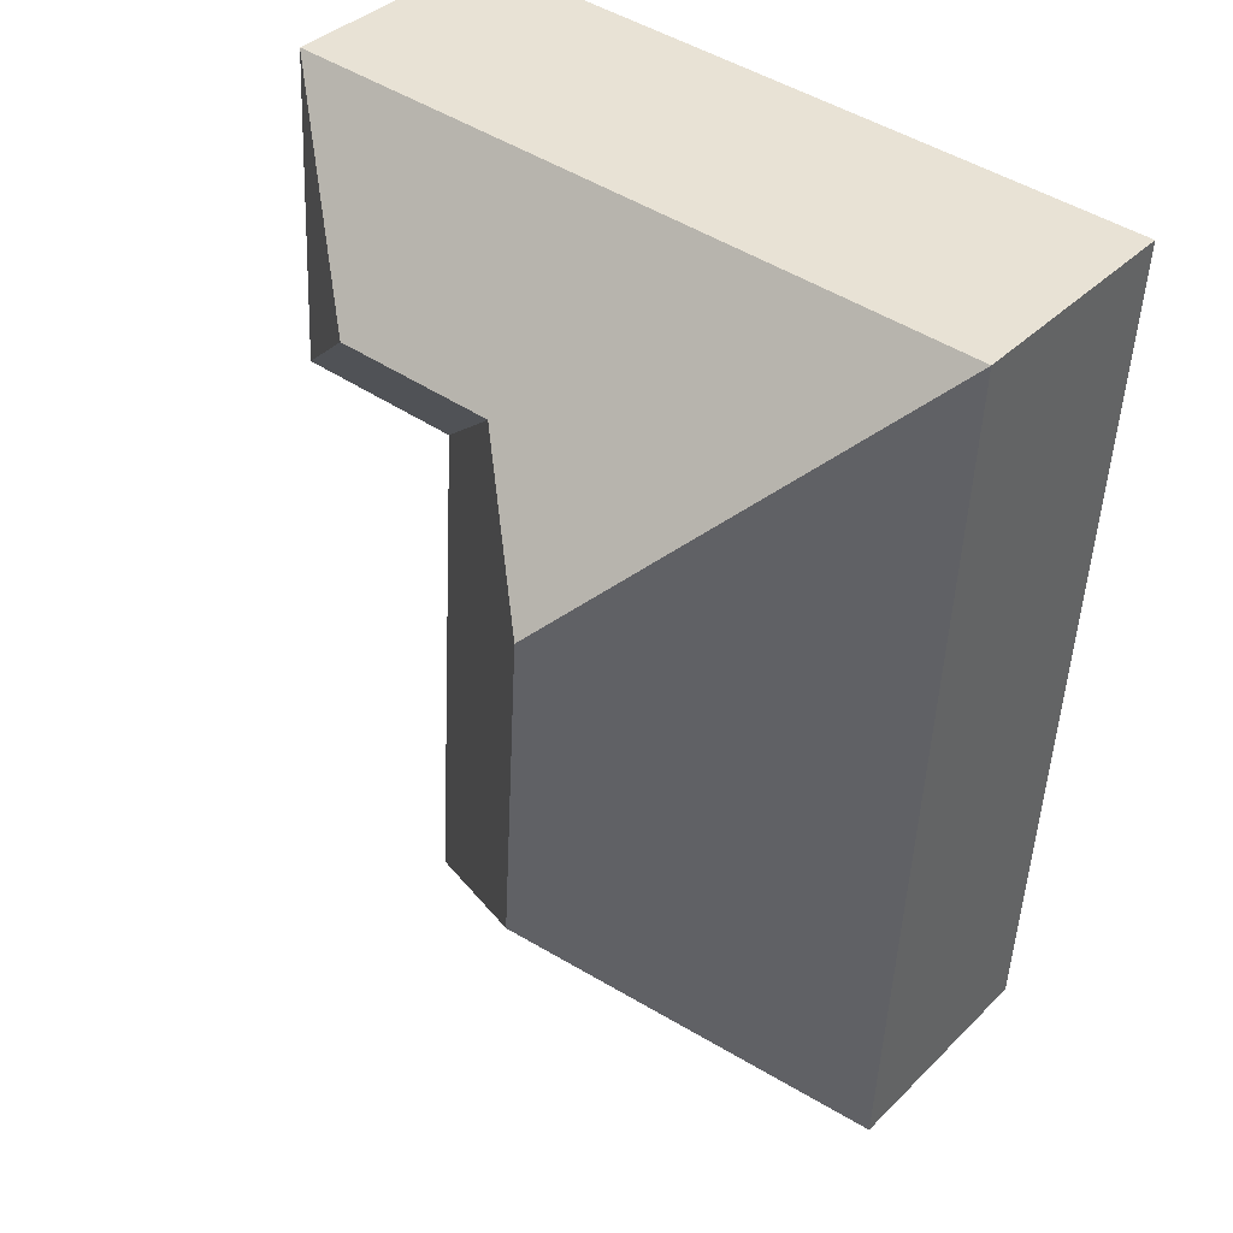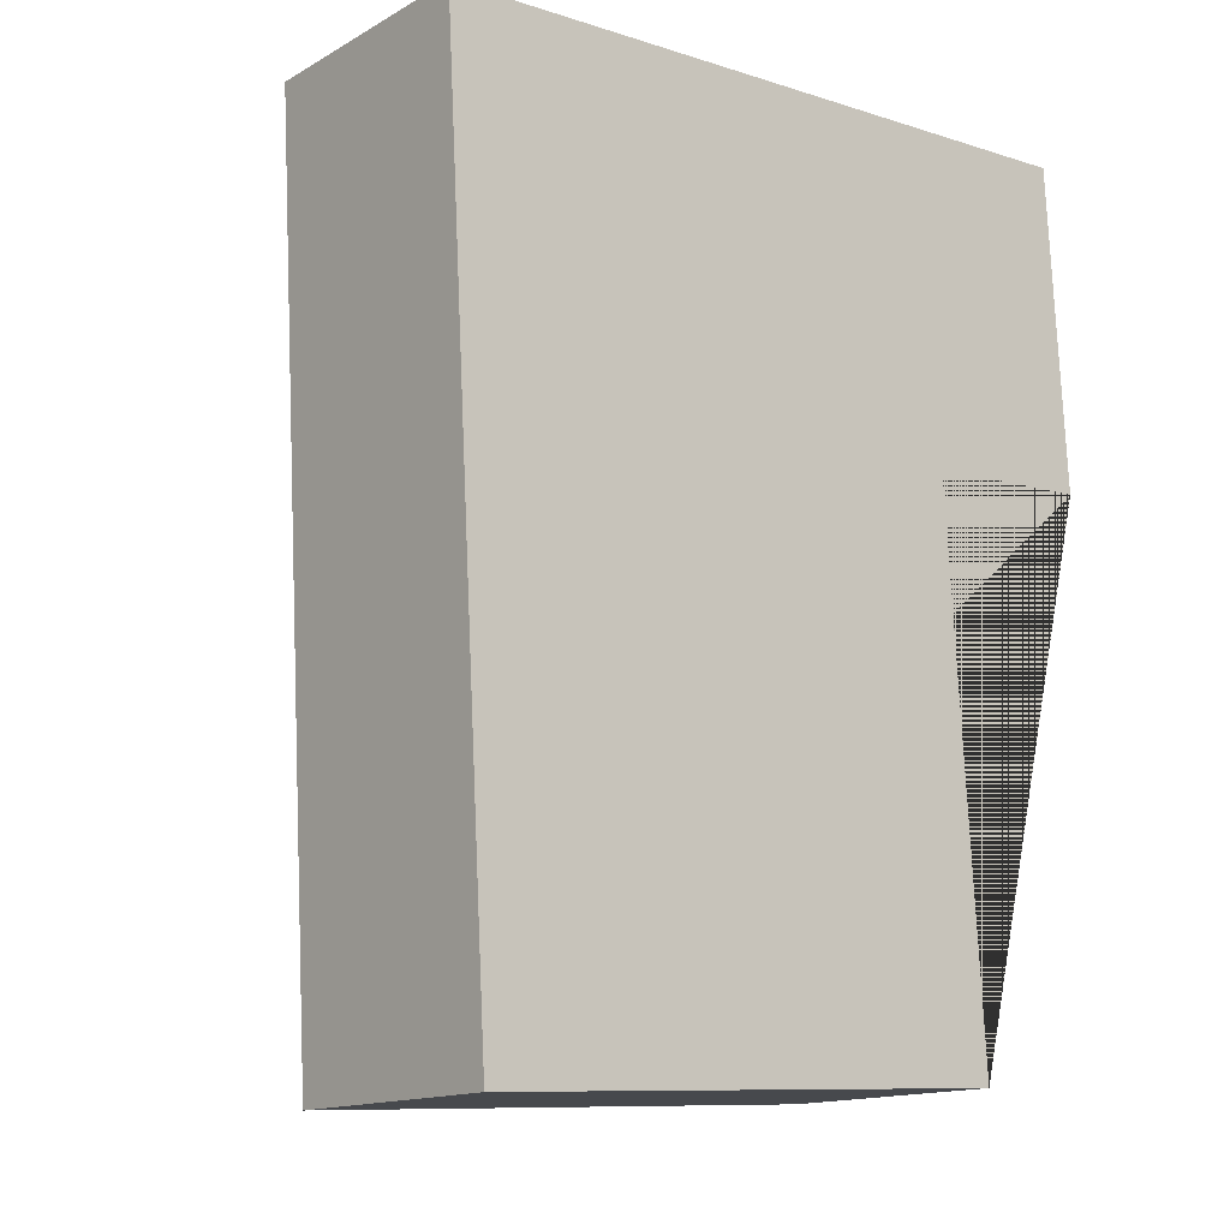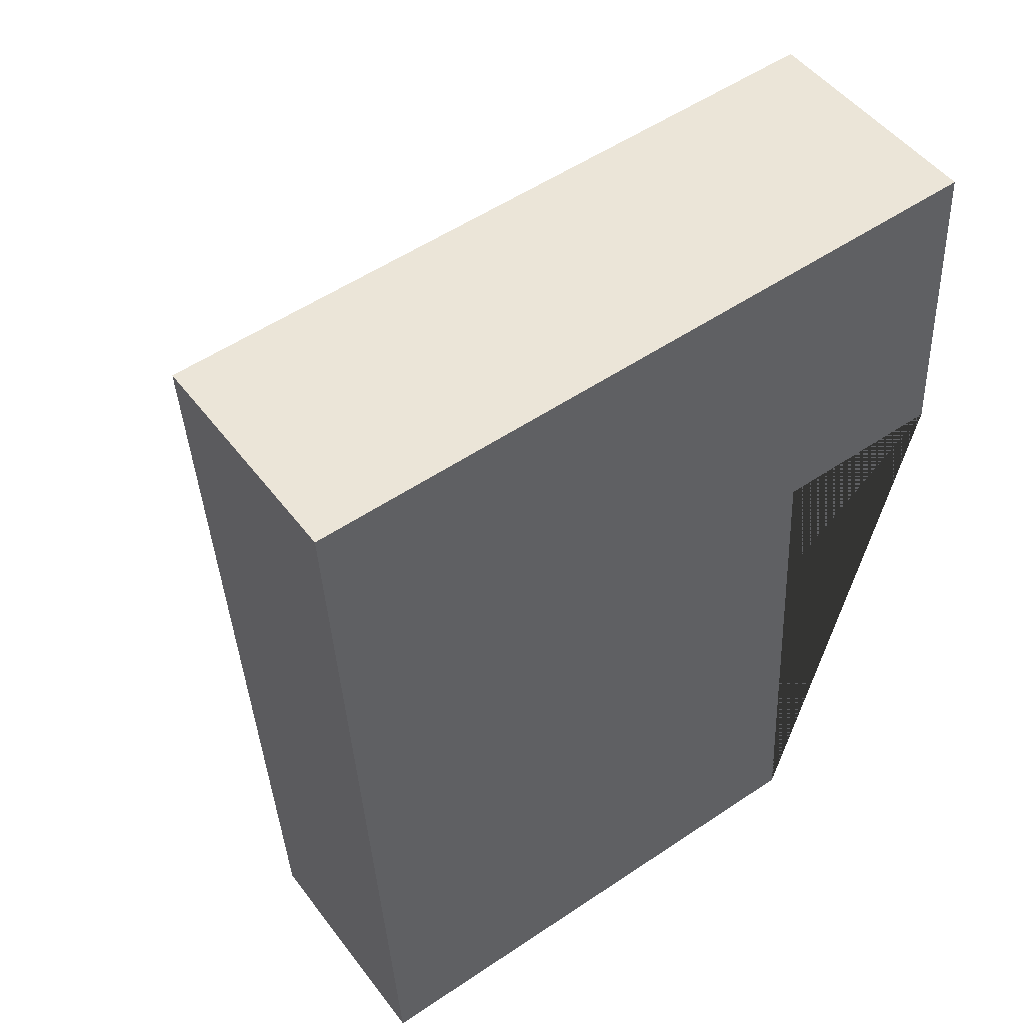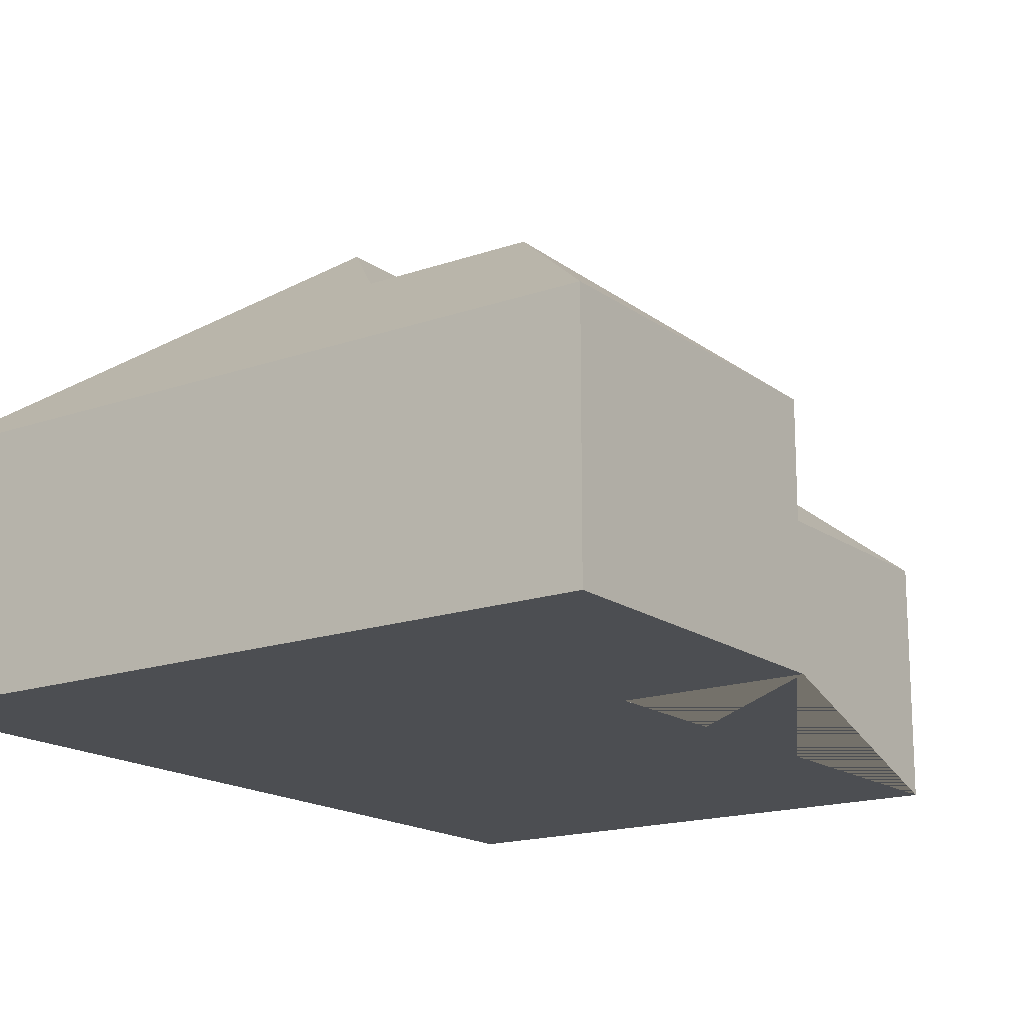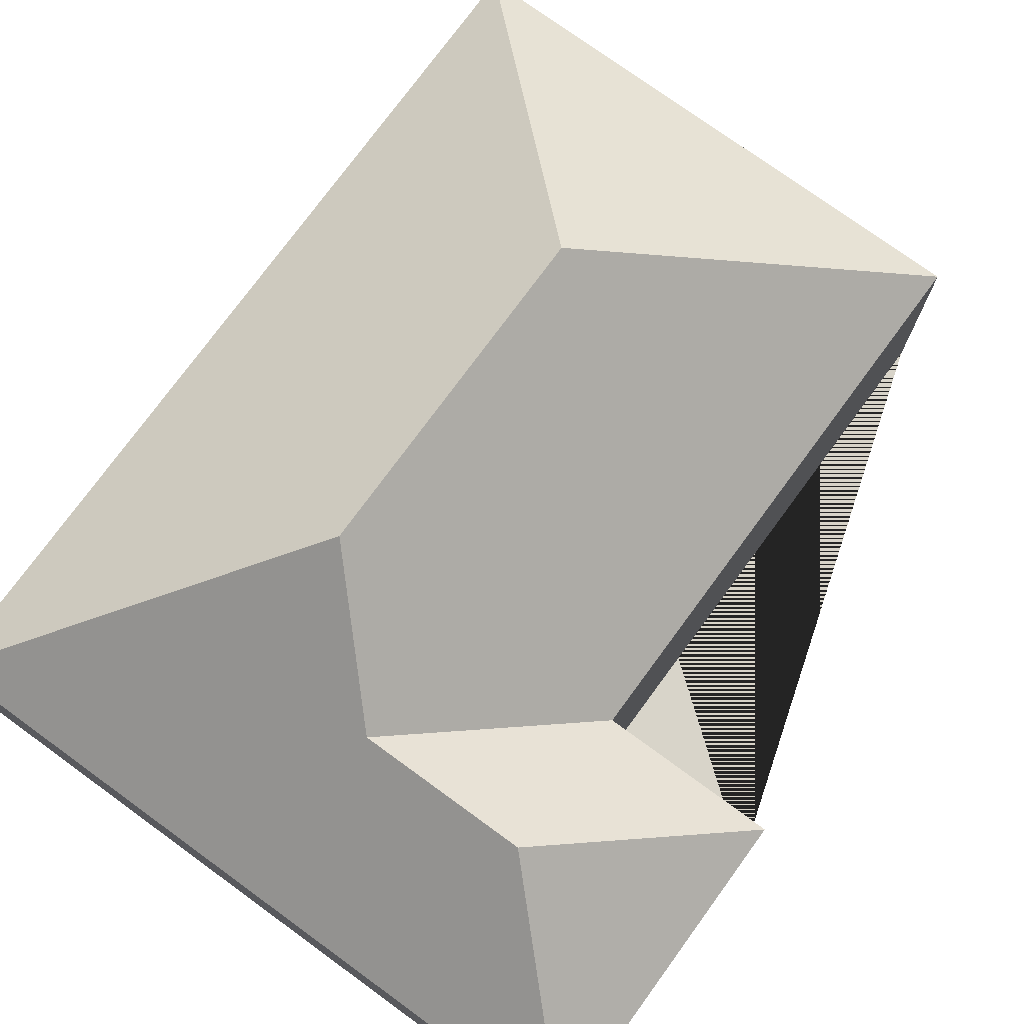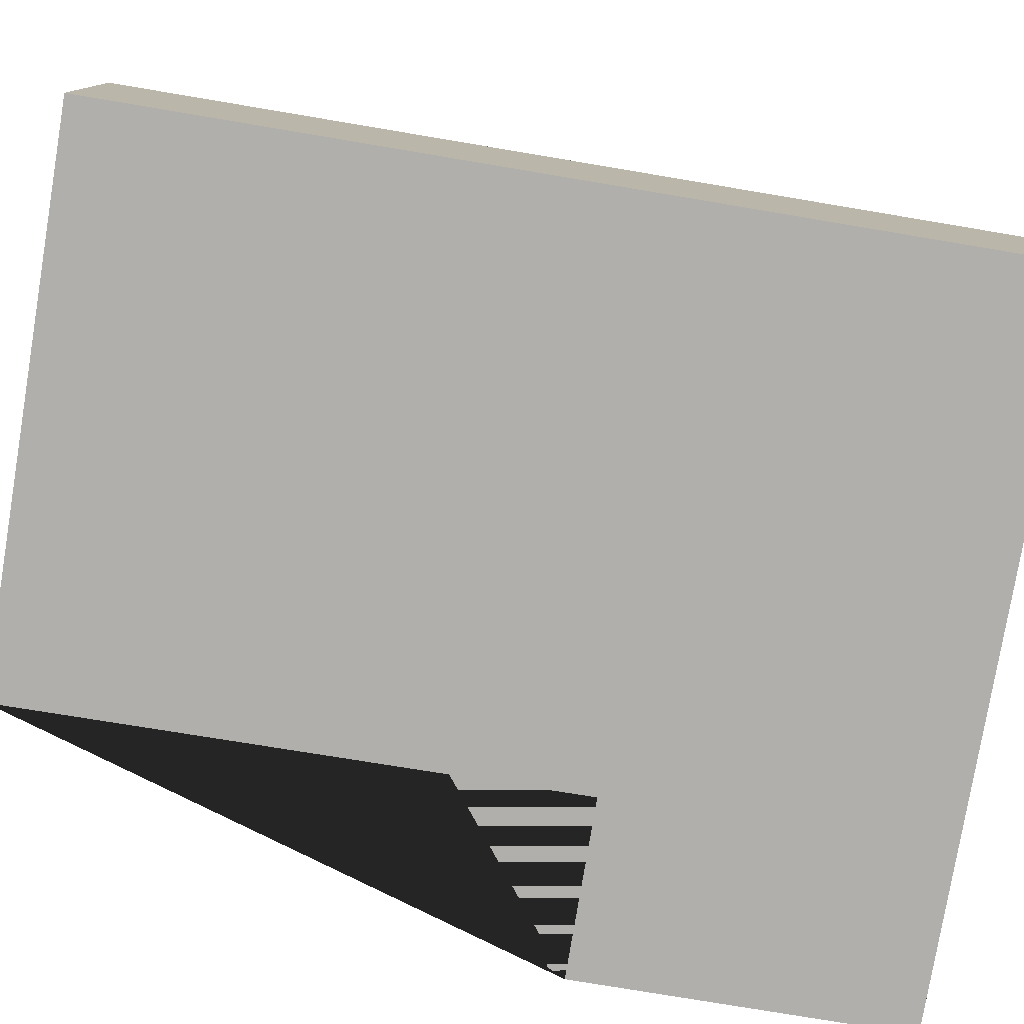
<metadata>
{"format":"obj","ext":"obj","renderer":"f3d","projection":"perspective","resolution":1024,"background":"white","views":[{"elev":37.7,"azim":-140.9,"up":"+Z"},{"elev":-14.6,"azim":-39.7,"up":"+Z"},{"elev":48.8,"azim":-35.3,"up":"+Z"},{"elev":-16.8,"azim":32.0,"up":"+Y"},{"elev":75.3,"azim":32.8,"up":"+Y"},{"elev":-78.3,"azim":-102.7,"up":"+Y"}]}
</metadata>
<code>
o CG10_500_038071_0010
v 240.3 75 -116.4
v 234.5 75 -14
v 185.2 115.7 -68.59
v 185.7 75 -119.6
v 196.2 75 -291.5
v 133.3 115.7 -71.57
v 106.5 145 -213.5
v 100.4 144.8 -110.4
v 27.02 75 -301
v 11.66 75 -26.55
v 240.3 0 -116.4
v 234.5 0 -14
v 11.66 0 -26.55
v 27.02 0 -301
v 196.2 0 -291.5
v 185.7 0 -119.6
f 9 10 8 7
f 10 2 3 6 8
f 9 7 5
f 3 1 2
f 6 4 1 3
f 6 8 7 5 4
f 11 12 13 14 15 16
f 1 11 12 2
f 2 12 13 10
f 10 13 14 9
f 9 14 15 5
f 5 15 16 4
f 4 16 11 1

</code>
